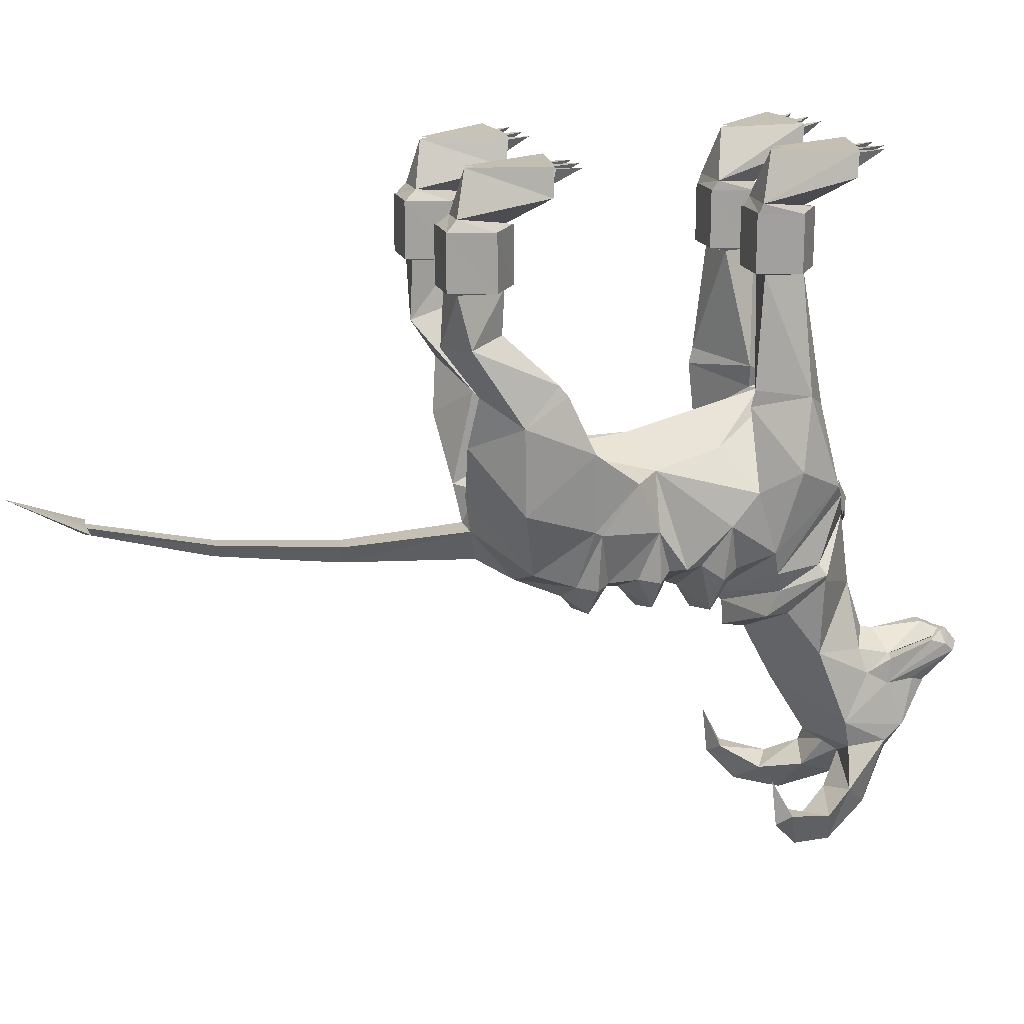
<metadata>
{"format":"obj","ext":"obj","renderer":"f3d","projection":"perspective","resolution":1024,"background":"white","views":[{"elev":18.0,"azim":73.9,"up":"+Z"}]}
</metadata>
<code>
o hellgar
v 1.223 -1.489 -8.147
v 1.409 -0.5454 -7.166
v 1.66 -1.768 -7.043
v 0 -2.985 -8.344
v 1.319 -2.998 -7.816
v 0.2992 -3.928 -7.19
v 1.315 -2.157 -8.134
v 0.4702 -2.199 -8.591
v 1.693 -1.909 -6.957
v 1.365 0.03764 -7.985
v 1.214 -0.2673 -8.015
v 1.203 -0.8931 -8.142
v 0 -0.7544 -5.571
v 0.2559 -2.557 -5.672
v 1.03 -0.5194 -6.069
v 0.4597 -4.065 -6.462
v 1.491 -0.9979 -6.155
v -0.01495 -3.692 -6.479
v -1.03 -0.5194 -6.069
v -0.2559 -2.557 -5.672
v -1.491 -0.9979 -6.155
v -1.409 -0.5454 -7.166
v -1.66 -1.768 -7.043
v -1.365 0.03764 -7.985
v -1.693 -1.909 -6.957
v -0.2987 -3.928 -7.189
v -0.4597 -4.065 -6.462
v 0.000822 -3.759 -7.849
v -0.4702 -2.199 -8.591
v -1.315 -2.157 -8.134
v -1e-06 -0.2273 -8.653
v -1.214 -0.2673 -8.015
v -1e-06 -1.462 -8.634
v -1.223 -1.489 -8.147
v -1.319 -2.998 -7.816
v -1.203 -0.8931 -8.142
v -1e-06 -0.9011 -8.672
v -1e-06 0.04968 -8.666
v 1.068 -1.828 -8.781
v 1.585 -1.807 -8.159
v -1.068 -1.828 -8.781
v -1.585 -1.807 -8.159
v -1e-06 -1.815 -9.044
v 1.521 -0.5435 -8.143
v -1.521 -0.5435 -8.143
v -0.9935 -0.5284 -8.81
v -1e-06 -0.523 -9.102
v 0.9935 -0.5284 -8.81
v -0.2204 -6.344 -7.299
v 0.2189 -6.344 -7.298
v -0.000165 -6.366 -7.668
v -0.1807 -8.716 -7.057
v -0.00033 -8.751 -7.316
v 0.1793 -8.716 -7.057
v 0.1398 -11.04 -6.519
v -0.000495 -11.08 -6.675
v -0.141 -11.04 -6.52
v -0.4702 -11 -6.548
v 0.4677 -11 -6.548
v -0.00066 -12.46 -5.892
v -0.9778 0.755 -5.733
v -1.734 1.303 -6.459
v 1.266 3.174 -6.799
v -1e-06 3.414 -6.577
v 0.5809 3.178 -6.14
v -1.266 3.174 -6.799
v -1.436 3.036 -6.565
v -0.5809 3.178 -6.14
v -1.495 1.827 -8.196
v 1.495 1.827 -8.196
v 1.436 3.036 -6.565
v 1.681 0.805 -7.094
v 1.734 1.303 -6.459
v -1.674 1.694 -7.707
v 0.9778 0.755 -5.733
v -0.5128 1.928 -5.013
v 0 1.926 -4.903
v -0.5602 3.03 -5.522
v 0.5602 3.03 -5.522
v 1.674 1.694 -7.707
v 1.367 1.025 -8.043
v 0.5128 1.928 -5.013
v 1.227 0.3755 -7.972
v -1.367 1.025 -8.043
v -1e-06 1.06 -8.977
v -1.681 0.805 -7.094
v -1.227 0.3755 -7.972
v -1e-06 0.3156 -8.768
v -1.051 0.633 -8.953
v -1.592 0.6979 -8.169
v 1.051 0.633 -8.953
v -2e-06 0.6031 -9.239
v 1.592 0.6979 -8.169
v -0.4605 3.548 -7.464
v 0.4605 3.548 -7.464
v -1e-06 3.949 -9.07
v 1.317 1.959 -8.606
v 1.404 2.706 -8.109
v -1.322 2.894 -8.488
v -1.132 2.913 -10.06
v -0.9543 2.29 -9.223
v -1.404 2.706 -8.109
v -1.317 1.959 -8.606
v -2e-06 2.357 -10.91
v -1e-06 1.758 -9.776
v 1.322 2.894 -8.488
v 0.9543 2.29 -9.223
v 1.132 2.913 -10.06
v -1e-06 1.272 -9.175
v 1.545 2.828 -8.306
v 1.198 1.748 -9.153
v -1.545 2.828 -8.306
v -2e-06 1.301 -9.686
v -1.198 1.748 -9.153
v -1.118 3.537 -11.62
v -0.7484 4.135 -10.76
v -0.6924 4.611 -11.05
v -0.7321 4.93 -11.98
v -0.2818 5.557 -11.24
v -0.1219 5.5 -11.65
v -0.4692 4.695 -12.53
v -0.9768 3.693 -12.2
v -2.9e-05 3.117 -12.15
v -0.4737 5.236 -11.09
v -0.8628 4.529 -12.21
v -3.3e-05 5.259 -12.16
v 0.4692 4.695 -12.53
v 0.1905 4.398 -12.61
v -0.1906 4.398 -12.61
v -0.3147 3.75 -12.55
v -0.1822 5.958 -10.24
v -5e-05 6.159 -10.27
v -0.3641 6.009 -10.48
v -0.4227 5.659 -10.35
v -0.3078 6.213 -10.66
v 1.118 3.537 -11.62
v 0.7483 4.135 -10.76
v 0.6923 4.611 -11.05
v 0.1218 5.5 -11.65
v 0.732 4.93 -11.98
v 0.8628 4.529 -12.21
v 0.3147 3.75 -12.55
v 0.9768 3.693 -12.2
v 0.2818 5.557 -11.24
v 0.4737 5.236 -11.09
v 0.1818 5.958 -10.24
v 0.364 6.009 -10.48
v 0.4226 5.659 -10.35
v 0.3077 6.213 -10.66
v -3.4e-05 5.698 -11.34
v -3.4e-05 6.337 -10.78
v -0.6776 4.674 -10.54
v 0.6775 4.674 -10.54
v -4.7e-05 6.405 -10.58
v -3.4e-05 5.561 -11.72
v -1.573 1.947 -13.05
v -1.155 2.661 -13.43
v -1.714 2.992 -13.31
v -2.018 2.074 -13.07
v -1.642 2.3 -13.83
v -1.301 3.173 -13.99
v -1.342 3.584 -12.98
v 0.5713 3.367 -13.19
v 1.167 2.67 -13.43
v 1.723 3.006 -13.31
v 1.59 1.96 -13.04
v 2.034 2.09 -13.06
v 1.659 2.313 -13.83
v 1.311 3.184 -13.99
v 1.346 3.595 -12.97
v 1.929 1.791 -13.25
v 1.922 1.685 -12.31
v 0.7808 4.143 -13.53
v -1.91 1.775 -13.26
v -1.904 1.67 -12.31
v -0.5652 3.363 -13.19
v -0.78 4.137 -13.54
v 0.36 5.728 -10.39
v 0.2619 5.797 -10.34
v 0.1816 5.564 -10.15
v 0.2619 5.633 -10.39
v -0.1815 5.564 -10.15
v -0.2619 5.633 -10.39
v -0.2619 5.797 -10.34
v -0.36 5.728 -10.39
v -0.709 4.621 -11.05
v -0.4851 5.25 -11.09
v -0.7497 4.941 -11.97
v -0.2886 5.572 -11.24
v 0.2885 5.572 -11.24
v 0.485 5.25 -11.09
v 0.7496 4.941 -11.97
v 0.7089 4.621 -11.05
v 0.5507 4.022 -10.3
v -0.5508 4.022 -10.3
v -3e-05 4.272 -10.04
v -0.6118 4.636 -10.44
v 0.6118 4.636 -10.44
v -3e-05 4.534 -10.1
v -3.2e-05 5.508 -10.57
v -0.3466 5.721 -10.28
v -0.1257 5.548 -10.02
v 0.3466 5.721 -10.28
v 0.1257 5.548 -10.02
v -0.1674 5.902 -10.2
v 0.1674 5.902 -10.2
v 0.3407 5.515 -10.28
v 0.231 5.441 -10.32
v 0.261 5.627 -10.59
v 0.231 5.609 -10.29
v -0.261 5.627 -10.59
v -0.231 5.609 -10.29
v -0.231 5.441 -10.32
v -0.3407 5.515 -10.28
v -0.00475 3.811 -7.274
v 0.3473 3.474 -6.782
v 0.4956 3.577 -7.514
v 0.001883 3.694 -7.901
v -0.338 3.473 -6.78
v -0.4897 3.575 -7.511
v -0.00475 3.841 -7.274
v 0.3473 3.503 -6.782
v 0.4956 3.606 -7.514
v 0.001883 3.723 -7.901
v -0.4897 3.604 -7.511
v -0.338 3.502 -6.78
v 0.4049 1.883 -4.569
v 1.682 1.095 -4.776
v 1.07 2.768 -5.012
v 1.887 2.122 -6.086
v 1.594 2.35 -4.701
v 1.689 1.168 -4.463
v 0.7864 1.463 -2.357
v 1.535 1.35 -2.337
v 1.85 1.937 -2.285
v 1.599 1.167 -2.286
v 1.25 2.226 -2.34
v 0.815 1.17 -2.287
v 0.5813 1.942 -2.287
v 1.221 2.39 -2.286
v 0.8159 1.17 -1.177
v 1.599 1.168 -1.177
v 1.849 1.937 -1.177
v 1.221 2.39 -1.177
v 0.5818 1.942 -1.177
v 0.7775 1.142 -1.177
v 0.7774 1.143 -2.286
v 1.612 1.137 -2.286
v 1.61 1.137 -1.177
v 1.872 1.954 -1.178
v 1.875 1.954 -2.286
v 1.203 2.431 -2.286
v 1.203 2.431 -1.178
v 0.532 1.961 -1.177
v 0.5323 1.962 -2.287
v 0.7917 1.286 -0.9957
v 0.8865 3.022 -0.4808
v 1.281 1.493 -0.06427
v 0.9584 3.067 -0.005087
v 1.626 1.242 -0.9937
v 2.351 2.733 -0.4713
v 2.234 2.811 -0.00185
v 1.182 3.04 -0.3821
v 1.061 3.075 -0.101
v 1.227 3.522 -0.03229
v 1.305 3.037 -0.09325
v 1.717 2.937 -0.07984
v 1.573 2.945 -0.3687
v 1.756 3.494 -0.0174
v 1.42 2.997 -0.08754
v 1.979 2.882 -0.3547
v 1.825 2.922 -0.07367
v 2.19 3.317 -0.002537
v 2.082 2.877 -0.06592
v 1.281 1.493 -0.02655
v 2.234 2.811 0.03587
v 0.9584 3.067 0.03263
v 1.252 2.179 -1.137
v -1.682 1.095 -4.776
v -0.4049 1.883 -4.569
v -1.07 2.768 -5.012
v -1.887 2.122 -6.086
v -1.594 2.35 -4.701
v -0.7864 1.463 -2.357
v -1.689 1.168 -4.463
v -1.535 1.35 -2.337
v -1.599 1.167 -2.286
v -1.85 1.937 -2.285
v -1.25 2.226 -2.34
v -0.815 1.17 -2.287
v -0.5813 1.942 -2.287
v -1.221 2.39 -2.286
v -1.599 1.168 -1.177
v -0.8159 1.17 -1.177
v -1.221 2.39 -1.177
v -1.849 1.937 -1.177
v -0.5818 1.942 -1.177
v -1.598 1.143 -1.177
v -1.6 1.143 -2.286
v -0.784 1.146 -2.286
v -0.7843 1.146 -1.177
v -1.206 2.424 -1.178
v -1.206 2.424 -2.286
v -1.861 1.953 -2.286
v -1.859 1.953 -1.178
v -0.541 1.958 -2.287
v -0.5408 1.958 -1.177
v -1.252 2.179 -1.137
v -0.8865 3.022 -0.4808
v -0.7917 1.286 -0.9957
v -0.9584 3.067 -0.005088
v -1.28 1.493 -0.06427
v -1.626 1.242 -0.9937
v -2.234 2.811 -0.00185
v -2.351 2.733 -0.4713
v -1.227 3.522 -0.03229
v -1.061 3.075 -0.101
v -1.182 3.04 -0.3821
v -1.305 3.037 -0.09325
v -1.756 3.494 -0.0174
v -1.573 2.945 -0.3687
v -1.717 2.937 -0.07984
v -1.42 2.997 -0.08754
v -2.19 3.317 -0.002539
v -1.825 2.922 -0.07367
v -1.979 2.882 -0.3548
v -2.082 2.877 -0.06592
v -0.9584 3.067 0.03263
v -2.234 2.811 0.03587
v -1.28 1.493 -0.02655
v 1.866 -3.294 -6.478
v 1.986 -3.35 -4.777
v 1.269 -4.232 -5.26
v 1.87 -1.968 -5.402
v 1.736 -2.457 -4.304
v 0.3563 -3.688 -4.648
v 1.707 -2.631 -4.087
v 1.886 -4.304 -3.289
v 1.428 -3.622 -3.149
v 1.588 -4.098 -4.233
v 1.123 -4.689 -3.387
v 1.139 -4.752 -2.217
v 0.9091 -3.932 -2.218
v 1.151 -4.627 -2.26
v 1.531 -3.471 -2.219
v 2.146 -3.932 -2.218
v 1.905 -4.571 -2.26
v 1.904 -4.752 -2.217
v 1.549 -3.611 -2.261
v 1.538 -3.472 -1.133
v 2.15 -3.936 -1.133
v 0.9137 -3.929 -1.133
v 1.14 -4.75 -1.133
v 1.904 -4.754 -1.133
v 1.516 -3.434 -2.218
v 1.522 -3.434 -1.132
v 2.19 -3.92 -1.133
v 2.186 -3.918 -2.218
v 0.8579 -3.905 -1.132
v 0.8537 -3.909 -2.217
v 1.105 -4.775 -2.217
v 1.104 -4.772 -1.133
v 1.937 -4.775 -2.218
v 1.936 -4.776 -1.134
v 0.9593 -2.848 -0.5649
v 1.227 -4.53 -0.9408
v 1.591 -4.348 -0.07267
v 2.443 -2.986 -0.5248
v 2.352 -2.941 0.004331
v 1.109 -2.782 -0.01255
v 1.853 -4.558 -0.9233
v 1.322 -2.805 -0.362
v 1.202 -2.746 -0.09657
v 1.321 -2.303 -0.07081
v 1.426 -2.788 -0.08996
v 1.85 -2.838 -0.07845
v 1.713 -2.853 -0.3531
v 1.775 -2.307 -0.05799
v 1.548 -2.818 -0.08506
v 2.119 -2.895 -0.3411
v 1.999 -2.845 -0.07308
v 2.296 -2.408 -0.04496
v 2.223 -2.875 -0.0665
v 1.591 -4.348 -0.03495
v 2.352 -2.941 0.04205
v 1.109 -2.782 0.02517
v 1.602 -3.595 -1.082
v -1.866 -3.294 -6.478
v -1.269 -4.232 -5.26
v -1.986 -3.35 -4.777
v -1.87 -1.968 -5.402
v -1.736 -2.457 -4.304
v -0.3563 -3.688 -4.648
v -1.886 -4.304 -3.289
v -1.707 -2.631 -4.087
v -1.428 -3.622 -3.149
v -1.123 -4.689 -3.386
v -1.588 -4.098 -4.233
v -1.151 -4.626 -2.26
v -0.9091 -3.932 -2.218
v -1.139 -4.752 -2.217
v -1.905 -4.571 -2.26
v -2.146 -3.932 -2.218
v -1.531 -3.471 -2.218
v -1.904 -4.752 -2.217
v -1.549 -3.611 -2.261
v -2.15 -3.936 -1.133
v -1.538 -3.472 -1.133
v -1.14 -4.75 -1.133
v -0.9137 -3.929 -1.133
v -1.904 -4.754 -1.133
v -1.602 -3.595 -1.082
v -2.203 -3.904 -2.217
v -2.207 -3.906 -1.133
v -1.549 -3.424 -1.131
v -1.542 -3.425 -2.217
v -1.102 -4.775 -1.133
v -1.102 -4.778 -2.217
v -0.8626 -3.913 -2.217
v -0.8667 -3.909 -1.132
v -1.937 -4.779 -1.134
v -1.938 -4.778 -2.218
v -1.591 -4.348 -0.07251
v -1.227 -4.53 -0.9406
v -0.9593 -2.848 -0.5648
v -2.352 -2.941 0.004499
v -2.443 -2.986 -0.5246
v -1.109 -2.782 -0.01239
v -1.853 -4.558 -0.9231
v -1.321 -2.303 -0.07064
v -1.202 -2.746 -0.0964
v -1.322 -2.805 -0.3618
v -1.426 -2.788 -0.08979
v -1.775 -2.307 -0.05782
v -1.713 -2.853 -0.3529
v -1.85 -2.838 -0.07828
v -1.548 -2.818 -0.08489
v -2.296 -2.408 -0.04479
v -1.999 -2.845 -0.07291
v -2.119 -2.895 -0.341
v -2.223 -2.875 -0.06633
v -1.109 -2.782 0.02533
v -2.352 -2.941 0.04222
v -1.591 -4.348 -0.03479
f 50 26 49
f 50 6 26
f 51 6 50
f 51 28 6
f 49 28 51
f 49 26 28
f 51 52 49
f 51 53 52
f 50 53 51
f 50 54 53
f 49 54 50
f 49 52 54
f 56 54 55
f 56 53 54
f 57 53 56
f 57 52 53
f 55 52 57
f 55 54 52
f 128 121 127
f 128 129 121
f 142 129 128
f 142 130 129
f 233 237 229
f 227 233 229
f 289 284 280
f 281 289 280
f 17 15 14
f 17 2 15
f 3 2 17
f 3 1 2
f 2 1 12
f 1 33 12
f 37 12 33
f 33 36 37
f 34 36 33
f 34 22 36
f 23 22 34
f 23 21 22
f 25 21 23
f 23 30 25
f 35 25 30
f 30 4 35
f 29 4 30
f 29 8 4
f 7 4 8
f 7 5 4
f 9 5 7
f 7 3 9
f 17 9 3
f 2 10 15
f 2 11 10
f 31 10 11
f 31 38 10
f 24 38 31
f 31 32 24
f 22 24 32
f 22 19 24
f 21 19 22
f 21 20 19
f 18 16 14
f 18 6 16
f 26 6 18
f 18 27 26
f 20 27 18
f 6 5 16
f 6 4 5
f 28 4 6
f 28 26 4
f 35 4 26
f 26 27 35
f 62 61 76
f 62 19 61
f 86 19 62
f 86 24 19
f 87 24 86
f 87 38 24
f 88 38 87
f 88 83 38
f 10 38 83
f 83 72 10
f 15 10 72
f 72 73 15
f 80 73 72
f 72 81 80
f 85 80 81
f 85 70 80
f 71 80 70
f 70 63 71
f 65 71 63
f 63 64 65
f 79 65 64
f 73 75 15
f 73 82 75
f 74 86 62
f 74 84 86
f 85 84 74
f 74 69 85
f 67 69 74
f 67 66 69
f 68 66 67
f 68 64 66
f 78 64 68
f 237 231 229
f 237 234 231
f 235 234 237
f 235 236 234
f 233 234 236
f 233 232 234
f 227 232 233
f 227 228 232
f 231 232 228
f 231 234 232
f 238 233 236
f 238 239 233
f 237 233 239
f 239 240 237
f 235 237 240
f 283 289 281
f 283 286 289
f 285 286 283
f 285 284 286
f 280 284 285
f 285 279 280
f 283 279 285
f 286 288 289
f 286 287 288
f 284 287 286
f 284 290 287
f 291 290 284
f 284 289 291
f 292 291 289
f 289 288 292
f 60 55 57
f 60 59 55
f 56 59 60
f 56 55 59
f 60 58 56
f 60 57 58
f 56 58 57
f 98 70 97
f 98 63 70
f 95 63 98
f 95 64 63
f 94 64 95
f 94 66 64
f 102 66 94
f 102 69 66
f 103 69 102
f 103 85 69
f 109 85 103
f 109 97 85
f 70 85 97
f 95 96 94
f 95 106 96
f 108 96 106
f 106 107 108
f 104 108 107
f 107 105 104
f 101 104 105
f 101 100 104
f 99 100 101
f 99 96 100
f 94 96 99
f 100 115 104
f 100 116 115
f 195 116 100
f 100 96 195
f 196 195 96
f 96 194 196
f 108 194 96
f 108 137 194
f 136 137 108
f 136 138 137
f 140 138 136
f 140 145 138
f 144 145 140
f 140 139 144
f 127 139 140
f 127 126 139
f 121 126 127
f 121 120 126
f 118 120 121
f 118 119 120
f 124 119 118
f 118 117 124
f 115 117 118
f 115 116 117
f 125 118 121
f 125 115 118
f 122 115 125
f 122 123 115
f 130 123 122
f 130 142 123
f 143 123 142
f 143 136 123
f 141 136 143
f 141 140 136
f 127 140 141
f 123 104 115
f 123 136 104
f 108 104 136
f 155 126 120
f 155 139 126
f 82 228 227
f 82 73 228
f 230 228 73
f 230 231 228
f 71 231 230
f 71 229 231
f 65 229 71
f 65 79 229
f 82 229 79
f 82 227 229
f 80 230 73
f 80 71 230
f 256 245 241
f 256 278 245
f 257 278 256
f 257 261 278
f 259 261 257
f 259 262 261
f 258 262 259
f 258 260 262
f 256 260 258
f 256 242 260
f 241 242 256
f 259 256 258
f 259 257 256
f 260 261 262
f 260 278 261
f 243 278 260
f 243 244 278
f 245 278 244
f 243 260 242
f 76 280 279
f 76 281 280
f 78 281 76
f 78 68 281
f 67 281 68
f 67 283 281
f 282 283 67
f 282 279 283
f 62 279 282
f 62 76 279
f 282 74 62
f 282 67 74
f 297 310 294
f 297 308 310
f 295 308 297
f 295 296 308
f 313 308 296
f 313 315 308
f 314 315 313
f 314 311 315
f 312 311 314
f 312 310 311
f 313 310 312
f 313 293 310
f 296 293 313
f 294 310 293
f 313 312 314
f 309 310 308
f 309 311 310
f 315 311 309
f 309 308 315
f 9 331 5
f 9 334 331
f 17 334 9
f 17 14 334
f 335 334 14
f 335 332 334
f 331 334 332
f 332 333 331
f 16 331 333
f 16 5 331
f 14 336 335
f 14 16 336
f 333 336 16
f 338 337 339
f 338 332 337
f 340 332 338
f 340 333 332
f 336 333 340
f 340 341 336
f 338 341 340
f 339 336 341
f 339 337 336
f 335 336 337
f 337 332 335
f 343 344 342
f 343 345 344
f 349 344 345
f 349 341 344
f 339 341 349
f 349 338 339
f 347 338 349
f 347 341 338
f 344 341 347
f 347 348 344
f 346 348 347
f 347 345 346
f 349 345 347
f 344 348 342
f 354 366 353
f 354 371 366
f 351 371 354
f 351 387 371
f 350 387 351
f 350 352 387
f 366 387 352
f 366 365 387
f 367 365 366
f 367 370 365
f 369 370 367
f 369 368 370
f 367 368 369
f 367 371 368
f 366 371 367
f 366 352 353
f 387 368 371
f 387 365 368
f 370 368 365
f 35 388 25
f 35 27 388
f 389 388 27
f 389 390 388
f 391 388 390
f 391 25 388
f 21 25 391
f 391 20 21
f 392 20 391
f 392 393 20
f 27 20 393
f 393 389 27
f 390 392 391
f 395 394 396
f 395 390 394
f 392 390 395
f 395 393 392
f 396 393 395
f 396 397 393
f 398 393 397
f 398 389 393
f 390 389 398
f 398 394 390
f 397 394 398
f 401 399 400
f 401 405 399
f 402 399 405
f 402 397 399
f 394 397 402
f 402 406 394
f 404 406 402
f 404 399 406
f 400 399 404
f 397 406 399
f 397 396 406
f 394 406 396
f 402 403 404
f 402 405 403
f 409 424 411
f 409 410 424
f 412 424 410
f 412 425 424
f 427 425 412
f 427 428 425
f 426 428 427
f 426 423 428
f 427 423 426
f 427 429 423
f 412 429 427
f 412 407 429
f 408 407 412
f 412 410 408
f 423 425 428
f 423 424 425
f 429 424 423
f 429 411 424
f 407 411 429
f 206 205 202
f 204 206 202
f 13 14 15
f 13 18 14
f 20 18 13
f 13 19 20
f 75 13 15
f 75 77 13
f 82 77 75
f 82 79 77
f 78 77 79
f 78 76 77
f 61 77 76
f 61 13 77
f 19 13 61
f 64 78 79
f 138 153 137
f 138 148 153
f 147 148 138
f 147 146 148
f 132 146 147
f 132 131 146
f 133 131 132
f 133 134 131
f 117 134 133
f 117 152 134
f 116 152 117
f 135 133 132
f 135 117 133
f 124 117 135
f 135 119 124
f 150 119 135
f 150 120 119
f 155 120 150
f 150 139 155
f 144 139 150
f 150 149 144
f 151 149 150
f 150 135 151
f 147 149 132
f 147 138 149
f 145 149 138
f 145 144 149
f 116 197 152
f 116 195 197
f 199 197 195
f 199 202 197
f 204 202 199
f 199 198 204
f 194 198 199
f 194 137 198
f 153 198 137
f 199 196 194
f 199 195 196
f 202 201 197
f 202 205 201
f 203 204 198
f 203 206 204
f 197 198 153
f 152 197 153
f 148 152 153
f 148 134 152
f 146 134 148
f 146 131 134
f 200 198 197
f 200 203 198
f 206 203 200
f 200 205 206
f 201 205 200
f 200 197 201
f 154 135 132
f 154 151 135
f 149 151 154
f 154 132 149
f 236 241 238
f 236 242 241
f 235 242 236
f 235 243 242
f 240 243 235
f 240 244 243
f 239 244 240
f 239 245 244
f 238 245 239
f 238 241 245
f 290 293 287
f 290 294 293
f 291 294 290
f 291 297 294
f 292 297 291
f 292 295 297
f 288 295 292
f 288 296 295
f 287 296 288
f 287 293 296
f 351 345 350
f 351 346 345
f 354 346 351
f 354 348 346
f 353 348 354
f 353 342 348
f 352 342 353
f 352 343 342
f 350 343 352
f 350 345 343
f 408 403 407
f 408 404 403
f 410 404 408
f 410 400 404
f 409 400 410
f 409 401 400
f 411 401 409
f 411 405 401
f 407 405 411
f 407 403 405
f 208 209 207
f 208 210 209
f 207 209 210
f 213 211 212
f 213 214 211
f 212 211 214
f 143 170 141
f 143 142 170
f 163 170 142
f 163 165 170
f 164 165 163
f 164 166 165
f 171 166 164
f 171 172 166
f 167 172 171
f 167 166 172
f 165 166 167
f 167 168 165
f 171 168 167
f 171 164 168
f 163 168 164
f 163 169 168
f 173 169 163
f 173 170 169
f 141 170 173
f 173 127 141
f 128 127 173
f 173 163 128
f 142 128 163
f 169 165 168
f 169 170 165
f 125 162 122
f 125 177 162
f 121 177 125
f 121 129 177
f 176 177 129
f 176 161 177
f 157 161 176
f 157 160 161
f 174 160 157
f 174 159 160
f 175 159 174
f 175 156 159
f 174 156 175
f 174 157 156
f 158 156 157
f 158 159 156
f 160 159 158
f 158 161 160
f 162 161 158
f 162 177 161
f 157 162 158
f 157 176 162
f 130 162 176
f 130 122 162
f 176 129 130
f 179 180 178
f 179 181 180
f 178 180 181
f 184 182 183
f 184 185 182
f 183 182 185
f 101 112 99
f 101 114 112
f 105 114 101
f 105 113 114
f 111 113 105
f 111 109 113
f 97 109 111
f 111 110 97
f 107 110 111
f 107 106 110
f 95 110 106
f 95 98 110
f 97 110 98
f 107 111 105
f 109 114 113
f 109 103 114
f 112 114 103
f 103 102 112
f 94 112 102
f 94 99 112
f 217 215 216
f 217 218 215
f 220 215 218
f 220 219 215
f 216 215 219
f 90 87 86
f 90 89 87
f 84 89 90
f 84 85 89
f 92 89 85
f 92 88 89
f 91 88 92
f 91 83 88
f 93 83 91
f 93 72 83
f 81 72 93
f 93 91 81
f 85 81 91
f 91 92 85
f 84 90 86
f 87 89 88
f 264 265 263
f 264 266 265
f 263 265 266
f 268 269 267
f 268 270 269
f 267 269 270
f 272 273 271
f 272 274 273
f 271 273 274
f 318 316 317
f 318 319 316
f 317 316 319
f 322 320 321
f 322 323 320
f 321 320 323
f 326 324 325
f 326 327 324
f 325 324 327
f 40 1 3
f 39 1 40
f 7 39 40
f 7 8 39
f 43 39 8
f 43 33 39
f 41 33 43
f 41 34 33
f 42 34 41
f 42 23 34
f 30 23 42
f 42 41 30
f 29 30 41
f 41 43 29
f 8 29 43
f 7 40 3
f 33 1 39
f 2 44 11
f 2 12 44
f 48 44 12
f 48 11 44
f 31 11 48
f 48 47 31
f 37 47 48
f 37 46 47
f 36 46 37
f 36 45 46
f 22 45 36
f 22 32 45
f 46 45 32
f 32 31 46
f 47 46 31
f 12 37 48
f 373 374 372
f 373 375 374
f 372 374 375
f 377 378 376
f 377 379 378
f 376 378 379
f 381 382 380
f 381 383 382
f 380 382 383
f 432 430 431
f 432 433 430
f 431 430 433
f 436 434 435
f 436 437 434
f 435 434 437
f 440 438 439
f 440 441 438
f 439 438 441
f 187 188 186
f 187 189 188
f 191 192 190
f 191 193 192
f 223 221 222
f 223 224 221
f 225 221 224
f 225 226 221
f 275 276 277
f 328 329 330
f 384 385 386
f 442 443 444
f 248 246 247
f 248 249 246
f 251 249 248
f 251 250 249
f 252 250 251
f 252 253 250
f 255 253 252
f 255 254 253
f 247 254 255
f 247 246 254
f 300 298 299
f 300 301 298
f 306 301 300
f 306 307 301
f 303 307 306
f 303 302 307
f 304 302 303
f 304 305 302
f 299 305 304
f 299 298 305
f 357 355 356
f 357 358 355
f 364 358 357
f 364 363 358
f 362 363 364
f 362 361 363
f 359 361 362
f 359 360 361
f 356 360 359
f 356 355 360
f 415 413 414
f 415 416 413
f 420 416 415
f 420 419 416
f 417 419 420
f 417 418 419
f 421 418 417
f 421 422 418
f 414 422 421
f 414 413 422

</code>
